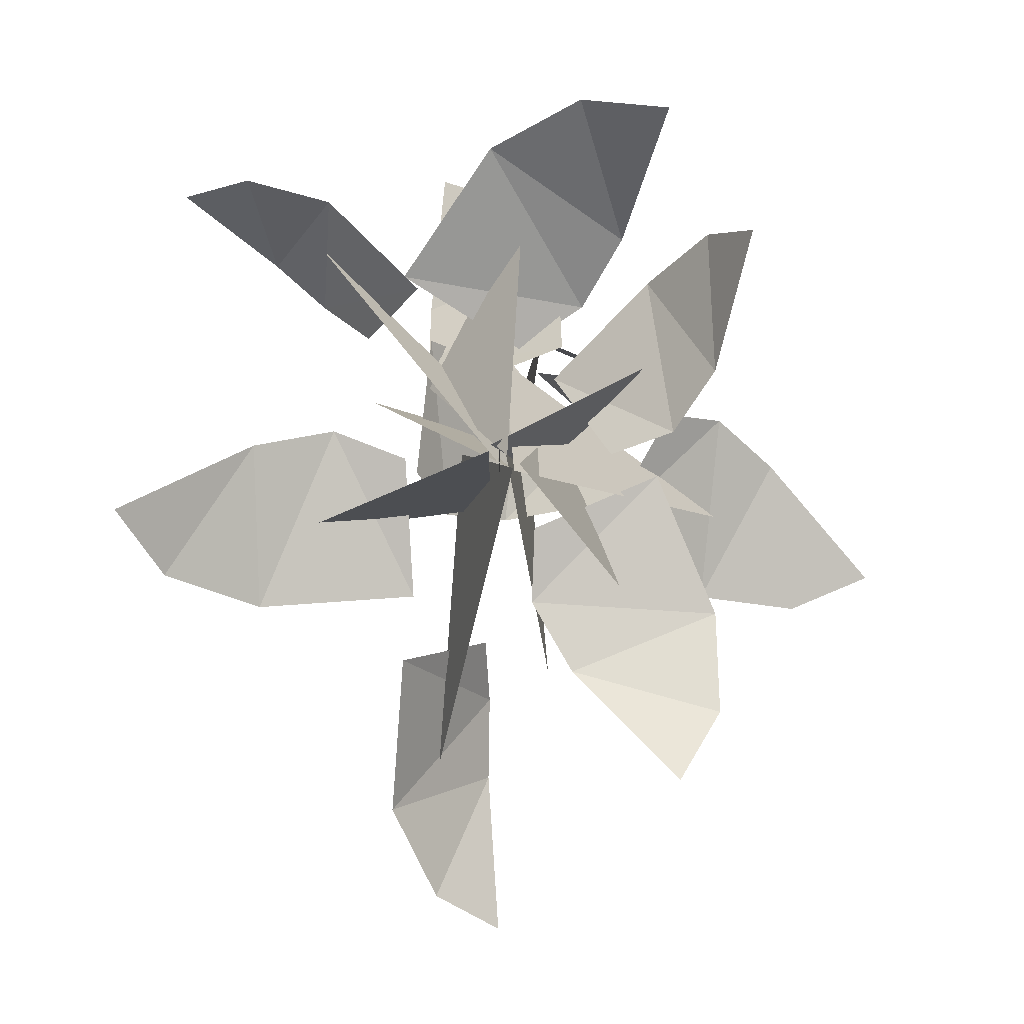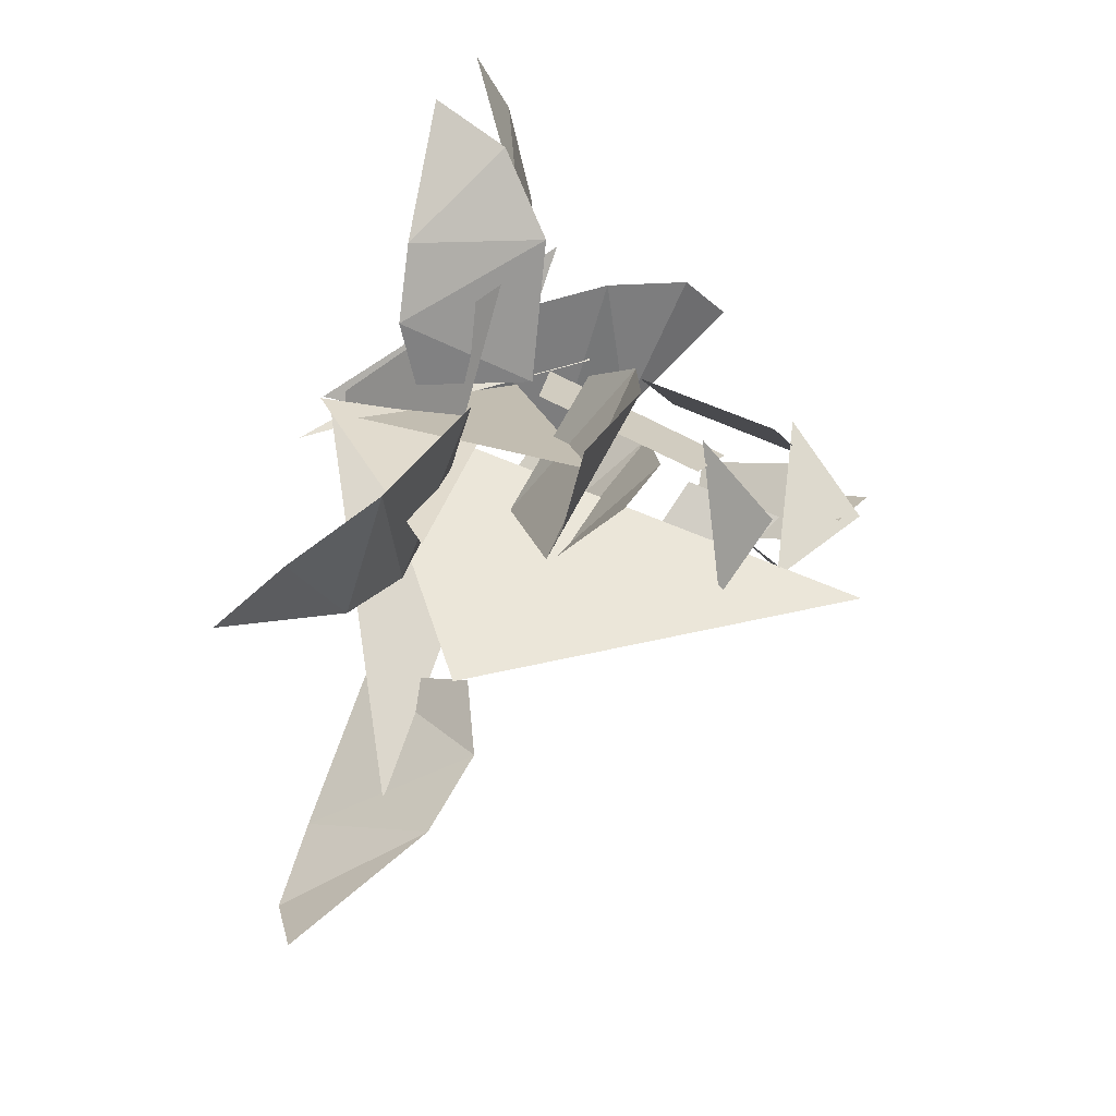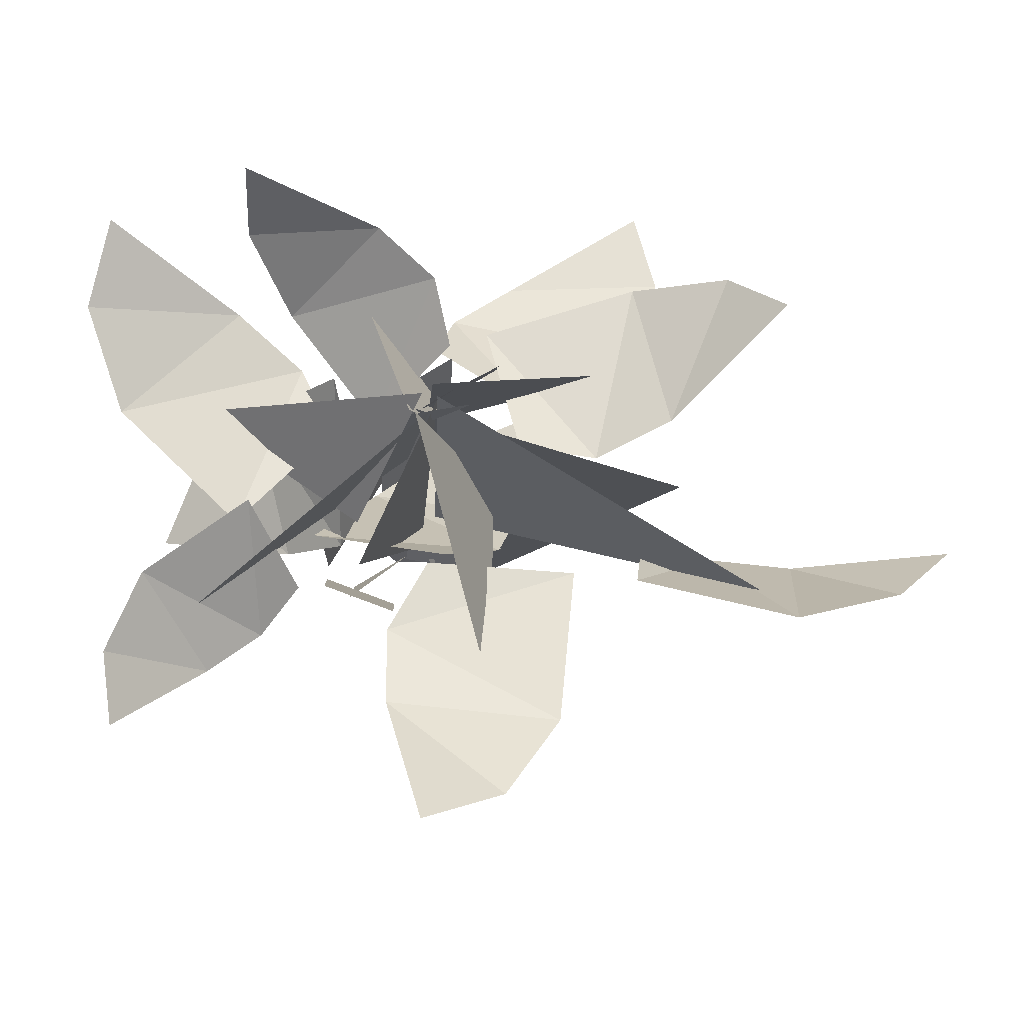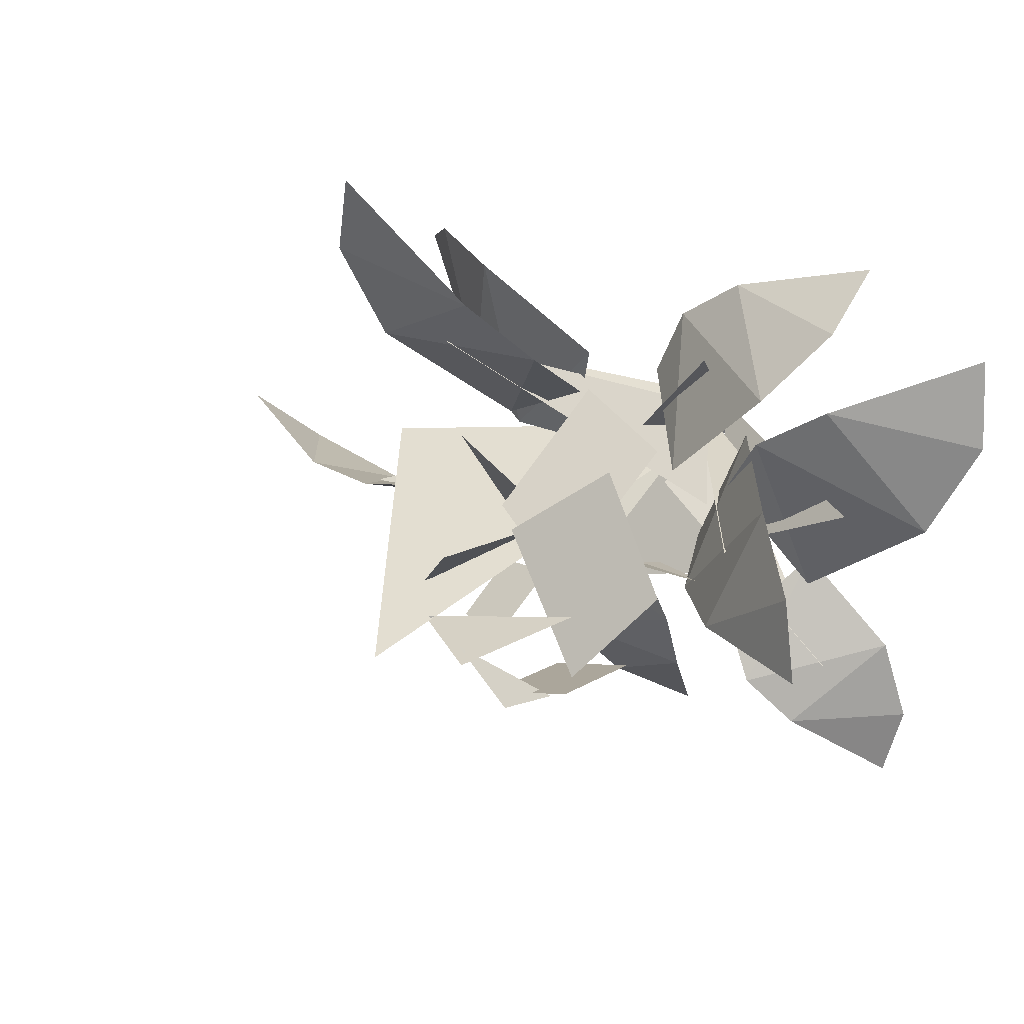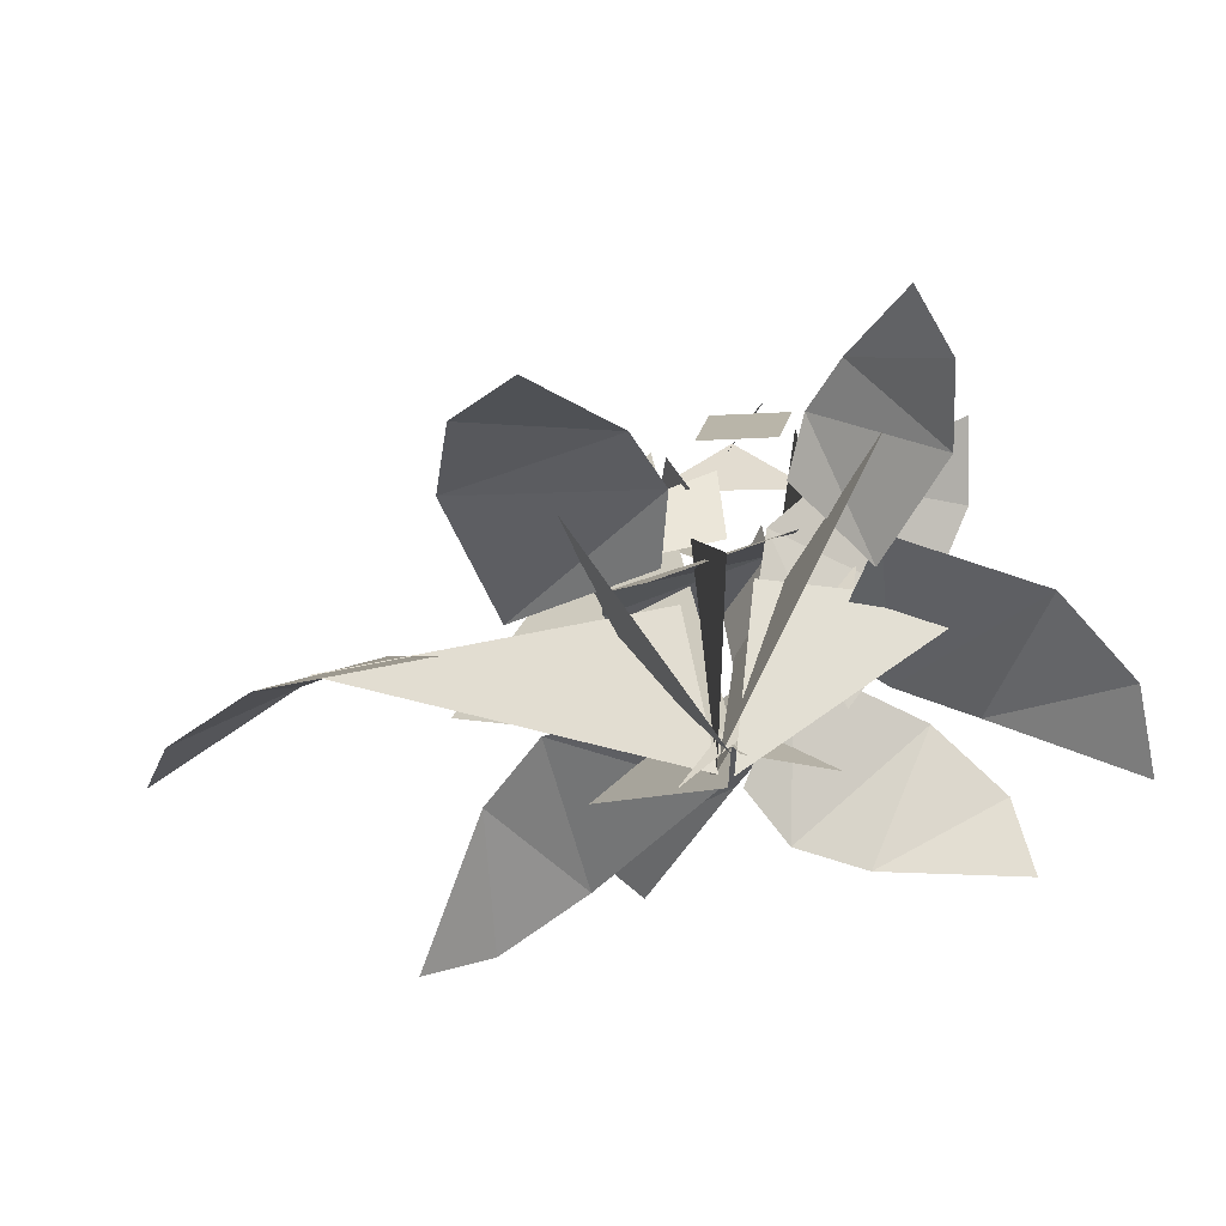
<metadata>
{"format":"obj","ext":"obj","renderer":"f3d","projection":"perspective","resolution":1024,"background":"white","views":[{"elev":-79.9,"azim":-81.9,"up":"+Y"},{"elev":55.6,"azim":108.3,"up":"+Z"},{"elev":-20.6,"azim":-4.2,"up":"+Z"},{"elev":37.1,"azim":-147.3,"up":"+Z"},{"elev":-54.6,"azim":-154.9,"up":"+Y"}]}
</metadata>
<code>
g Spin Reef C6
v 0.01872 -0.03675 0.01632
v 0.8776 0.4072 -0.3112
v 0.03438 0.4182 -0.1243
v 0.7679 0.6082 -0.1567
v 0.9812 0.5661 -0.1904
v 0.9307 0.2211 -0.4392
v 1.198 0.2564 -0.3612
v 0.9307 0.2211 -0.4392
v 0.9812 0.5661 -0.1904
v 1.351 0.3547 -0.2142
v 1.198 0.2564 -0.3612
v 0.9812 0.5661 -0.1904
v 0.9307 0.2211 -0.4392
v 0.5297 0.227 -0.3505
v 0.7679 0.6082 -0.1567
v 0.5297 0.227 -0.3505
v 0.5825 0.5265 -0.1405
v 0.7679 0.6082 -0.1567
v 0.7679 0.6082 -0.1567
v 0.9307 0.2211 -0.4392
v 0.9812 0.5661 -0.1904
v 1.198 0.2564 -0.3612
v 0.9812 0.5661 -0.1904
v 0.9307 0.2211 -0.4392
v 1.351 0.3547 -0.2142
v 0.9812 0.5661 -0.1904
v 1.198 0.2564 -0.3612
v 0.9307 0.2211 -0.4392
v 0.7679 0.6082 -0.1567
v 0.5297 0.227 -0.3505
v 0.5297 0.227 -0.3505
v 0.7679 0.6082 -0.1567
v 0.5825 0.5265 -0.1405
v 0.005976 -0.0676 0.03453
v 0.5074 0.4004 0.2817
v 0.008131 0.3889 0.1237
v 0.4407 0.313 0.007203
v 0.5445 0.3273 0.4901
v 0.6276 0.2455 0.08855
v 0.7744 0.1803 0.4606
v 0.6276 0.2455 0.08855
v 0.5445 0.3273 0.4901
v 0.9018 0.04467 0.3291
v 0.6276 0.2455 0.08855
v 0.7744 0.1803 0.4606
v 0.5445 0.3273 0.4901
v 0.4407 0.313 0.007203
v 0.1648 0.4044 0.3866
v 0.1648 0.4044 0.3866
v 0.4407 0.313 0.007203
v 0.2466 0.3349 0.0421
v 0.4407 0.313 0.007203
v 0.6276 0.2455 0.08855
v 0.5445 0.3273 0.4901
v 0.7744 0.1803 0.4606
v 0.5445 0.3273 0.4901
v 0.6276 0.2455 0.08855
v 0.9018 0.04467 0.3291
v 0.7744 0.1803 0.4606
v 0.6276 0.2455 0.08855
v 0.5445 0.3273 0.4901
v 0.1648 0.4044 0.3866
v 0.4407 0.313 0.007203
v 0.1648 0.4044 0.3866
v 0.2466 0.3349 0.0421
v 0.4407 0.313 0.007203
v 0.0003587 -0.03005 -0.01907
v -0.5662 0.351 -0.4059
v -0.04054 0.3334 -0.0005299
v -0.401 0.4816 -0.4342
v -0.5303 0.4544 -0.5398
v -0.6863 0.2281 -0.3586
v -0.7695 0.244 -0.5574
v -0.6863 0.2281 -0.3586
v -0.5303 0.4544 -0.5398
v -0.7489 0.2979 -0.7273
v -0.7695 0.244 -0.5574
v -0.5303 0.4544 -0.5398
v -0.6863 0.2281 -0.3586
v -0.4364 0.2202 -0.1657
v -0.401 0.4816 -0.4342
v -0.4364 0.2202 -0.1657
v -0.3089 0.4176 -0.3254
v -0.401 0.4816 -0.4342
v -0.401 0.4816 -0.4342
v -0.6863 0.2281 -0.3586
v -0.5303 0.4544 -0.5398
v -0.7695 0.244 -0.5574
v -0.5303 0.4544 -0.5398
v -0.6863 0.2281 -0.3586
v -0.7489 0.2979 -0.7273
v -0.5303 0.4544 -0.5398
v -0.7695 0.244 -0.5574
v -0.6863 0.2281 -0.3586
v -0.401 0.4816 -0.4342
v -0.4364 0.2202 -0.1657
v -0.4364 0.2202 -0.1657
v -0.401 0.4816 -0.4342
v -0.3089 0.4176 -0.3254
v -0.03557 -0.06158 -0.03635
v 0.1769 0.3749 -0.6031
v 0.1806 0.3615 -0.06717
v -0.0836 0.3594 -0.4499
v 0.3381 0.2486 -0.7062
v -0.08534 0.2877 -0.6577
v 0.1966 0.1338 -0.9201
v -0.08534 0.2877 -0.6577
v 0.3381 0.2486 -0.7062
v -0.004877 0.04918 -1.002
v -0.08534 0.2877 -0.6577
v 0.1966 0.1338 -0.9201
v 0.3381 0.2486 -0.7062
v -0.0836 0.3594 -0.4499
v 0.3815 0.318 -0.304
v 0.3815 0.318 -0.304
v -0.0836 0.3594 -0.4499
v 0.0152 0.3532 -0.2725
v -0.0836 0.3594 -0.4499
v -0.08534 0.2877 -0.6577
v 0.3381 0.2486 -0.7062
v 0.1966 0.1338 -0.9201
v 0.3381 0.2486 -0.7062
v -0.08534 0.2877 -0.6577
v -0.004877 0.04918 -1.002
v 0.1966 0.1338 -0.9201
v -0.08534 0.2877 -0.6577
v 0.3381 0.2486 -0.7062
v 0.3815 0.318 -0.304
v -0.0836 0.3594 -0.4499
v 0.3815 0.318 -0.304
v 0.0152 0.3532 -0.2725
v -0.0836 0.3594 -0.4499
v -0.04954 -0.05483 -0.02897
v -0.1573 0.3692 0.4565
v 0.09774 0.3238 0.06492
v 0.01646 0.1704 0.4334
v -0.3497 0.4196 0.4292
v -0.128 0.1464 0.5584
v -0.4652 0.277 0.593
v -0.128 0.1464 0.5584
v -0.3497 0.4196 0.4292
v -0.4727 0.09926 0.6935
v -0.128 0.1464 0.5584
v -0.4652 0.277 0.593
v -0.3497 0.4196 0.4292
v 0.01646 0.1704 0.4334
v -0.1278 0.4562 0.1487
v -0.1278 0.4562 0.1487
v 0.01646 0.1704 0.4334
v 0.05965 0.2214 0.2685
v 0.01646 0.1704 0.4334
v -0.128 0.1464 0.5584
v -0.3497 0.4196 0.4292
v -0.4652 0.277 0.593
v -0.3497 0.4196 0.4292
v -0.128 0.1464 0.5584
v -0.4727 0.09926 0.6935
v -0.4652 0.277 0.593
v -0.128 0.1464 0.5584
v -0.3497 0.4196 0.4292
v -0.1278 0.4562 0.1487
v 0.01646 0.1704 0.4334
v -0.1278 0.4562 0.1487
v 0.05965 0.2214 0.2685
v 0.01646 0.1704 0.4334
v -0.2045 0.4986 -0.1817
v -0.3435 0.638 -0.1594
v -0.4417 0.5528 0.2038
v -0.602 0.7181 0.09857
v -0.4417 0.5528 0.2038
v -0.3435 0.638 -0.1594
v -0.6793 0.8052 -0.07656
v -0.602 0.7181 0.09857
v -0.3435 0.638 -0.1594
v -0.4417 0.5528 0.2038
v -0.2328 0.2482 0.1803
v -0.2045 0.4986 -0.1817
v -0.2328 0.2482 0.1803
v -0.1508 0.3308 -0.1317
v -0.2045 0.4986 -0.1817
v -0.2045 0.4986 -0.1817
v -0.4417 0.5528 0.2038
v -0.3435 0.638 -0.1594
v -0.602 0.7181 0.09857
v -0.3435 0.638 -0.1594
v -0.4417 0.5528 0.2038
v -0.6793 0.8052 -0.07656
v -0.3435 0.638 -0.1594
v -0.602 0.7181 0.09857
v -0.4417 0.5528 0.2038
v -0.2045 0.4986 -0.1817
v -0.2328 0.2482 0.1803
v -0.2328 0.2482 0.1803
v -0.2045 0.4986 -0.1817
v -0.1508 0.3308 -0.1317
v -0.3017 0.2364 0.02608
v -0.3397 0.547 0.02211
v 0.09862 -0.09411 -0.02732
v 0.02697 -0.03034 0.01787
v 0.3681 0.7707 0.5508
v -0.1998 0.3886 0.02388
v 0.09639 0.7852 0.5985
v 0.2597 0.8452 0.7332
v 0.5853 0.7322 0.4789
v 0.672 0.7976 0.7382
v 0.5853 0.7322 0.4789
v 0.2597 0.8452 0.7332
v 0.6183 0.8283 0.9633
v 0.672 0.7976 0.7382
v 0.2597 0.8452 0.7332
v 0.5853 0.7322 0.4789
v 0.3149 0.551 0.2283
v 0.09639 0.7852 0.5985
v 0.3149 0.551 0.2283
v 0.04014 0.6558 0.4522
v 0.09639 0.7852 0.5985
v 0.09639 0.7852 0.5985
v 0.5853 0.7322 0.4789
v 0.2597 0.8452 0.7332
v 0.672 0.7976 0.7382
v 0.2597 0.8452 0.7332
v 0.5853 0.7322 0.4789
v 0.6183 0.8283 0.9633
v 0.2597 0.8452 0.7332
v 0.672 0.7976 0.7382
v 0.5853 0.7322 0.4789
v 0.09639 0.7852 0.5985
v 0.3149 0.551 0.2283
v 0.3149 0.551 0.2283
v 0.09639 0.7852 0.5985
v 0.04014 0.6558 0.4522
v 0.01968 -0.03117 0.01117
v 0.0083 0.6876 -0.1106
v -0.1592 0.2389 -0.3226
v 0.2027 0.4794 -0.1899
v -0.1133 0.7646 0.06097
v 0.2658 0.6201 -0.04035
v 0.07988 0.8517 0.2354
v 0.2658 0.6201 -0.04035
v -0.1133 0.7646 0.06097
v 0.2893 0.825 0.3213
v 0.2658 0.6201 -0.04035
v 0.07988 0.8517 0.2354
v -0.1133 0.7646 0.06097
v 0.2027 0.4794 -0.1899
v -0.2745 0.4738 -0.1632
v -0.2745 0.4738 -0.1632
v 0.2027 0.4794 -0.1899
v 0.05671 0.3581 -0.2478
v 0.2027 0.4794 -0.1899
v 0.2658 0.6201 -0.04035
v -0.1133 0.7646 0.06097
v 0.07988 0.8517 0.2354
v -0.1133 0.7646 0.06097
v 0.2658 0.6201 -0.04035
v 0.2893 0.825 0.3213
v 0.07988 0.8517 0.2354
v 0.2658 0.6201 -0.04035
v -0.1133 0.7646 0.06097
v -0.2745 0.4738 -0.1632
v 0.2027 0.4794 -0.1899
v -0.2745 0.4738 -0.1632
v 0.05671 0.3581 -0.2478
v 0.2027 0.4794 -0.1899
v -0.02 -0.07312 0.007196
v -0.5871 0.3689 0.1278
v -0.1646 0.3279 -0.179
v -0.317 0.3611 0.2478
v -0.7619 0.2419 0.06896
v -0.4813 0.3022 0.373
v -0.8515 0.1494 0.3114
v -0.4813 0.3022 0.373
v -0.7619 0.2419 0.06896
v -0.8016 0.08299 0.5236
v -0.4813 0.3022 0.373
v -0.8515 0.1494 0.3114
v -0.7619 0.2419 0.06896
v -0.317 0.3611 0.2478
v -0.4674 0.286 -0.1997
v -0.4674 0.286 -0.1997
v -0.317 0.3611 0.2478
v -0.2329 0.3401 0.06923
v -0.317 0.3611 0.2478
v -0.4813 0.3022 0.373
v -0.7619 0.2419 0.06896
v -0.8515 0.1494 0.3114
v -0.7619 0.2419 0.06896
v -0.4813 0.3022 0.373
v -0.8016 0.08299 0.5236
v -0.8515 0.1494 0.3114
v -0.4813 0.3022 0.373
v -0.7619 0.2419 0.06896
v -0.4674 0.286 -0.1997
v -0.317 0.3611 0.2478
v -0.4674 0.286 -0.1997
v -0.2329 0.3401 0.06923
v -0.317 0.3611 0.2478
v 0.01872 -0.03675 0.01632
v 0.03438 0.4182 -0.1243
v 0.8776 0.4072 -0.3112
v 0.005976 -0.0676 0.03453
v 0.008131 0.3889 0.1237
v 0.5074 0.4004 0.2817
v 0.0003587 -0.03005 -0.01907
v -0.04054 0.3334 -0.0005299
v -0.5662 0.351 -0.4059
v -0.03557 -0.06158 -0.03635
v 0.1806 0.3615 -0.06717
v 0.1769 0.3749 -0.6031
v -0.04954 -0.05483 -0.02897
v 0.09774 0.3238 0.06492
v -0.1573 0.3692 0.4565
v -0.3017 0.2364 0.02608
v 0.09862 -0.09411 -0.02732
v -0.3397 0.547 0.02211
v 0.02697 -0.03034 0.01787
v -0.1998 0.3886 0.02388
v 0.3681 0.7707 0.5508
v 0.01968 -0.03117 0.01117
v -0.1592 0.2389 -0.3226
v 0.0083 0.6876 -0.1106
v -0.02 -0.07312 0.007196
v -0.1646 0.3279 -0.179
v -0.5871 0.3689 0.1278
v -0.03366 0.0102 0.001608
v 0.1709 1.391 0.04046
v 0.6886 0.532 0.01949
v 0.1668 1.181 0.02732
v -0.2163 1.106 0.1425
v -0.04212 1.33 0.06942
v 0.1483 1.189 0.03965
v 0.04165 1.047 -0.01742
v 0.08581 1.166 -0.05935
v -0.005443 1.285 0.08037
v -0.1788 1.137 -0.1076
v -0.1649 1.326 -0.0118
v 0.2553 1.062 0.0164
v -0.0272 0.9258 0.2303
v 0.1303 1.147 0.2054
v -0.03366 0.0102 0.001608
v 0.6886 0.532 0.01949
v 0.1709 1.391 0.04046
v 0.1668 1.181 0.02732
v -0.04212 1.33 0.06942
v -0.2163 1.106 0.1425
v 0.1483 1.189 0.03965
v 0.08581 1.166 -0.05935
v 0.04165 1.047 -0.01742
v -0.005443 1.285 0.08037
v -0.1649 1.326 -0.0118
v -0.1788 1.137 -0.1076
v 0.2553 1.062 0.0164
v 0.1303 1.147 0.2054
v -0.0272 0.9258 0.2303
v -0.03702 1.097 0.3298
v -0.2402 1.14 -0.01518
v -0.2782 0.7853 0.005241
v -0.1003 0.7424 0.3084
v -0.01585 0.9014 0.06203
v -0.01883 1.137 0.01205
v 0.1314 1.051 -0.04078
v 0.1381 0.8508 -0.0001533
v -0.2443 1.179 -0.0399
v -0.2478 0.8801 -0.1619
v -0.05813 0.9047 -0.2228
v -0.05048 1.205 -0.1016
v -0.1089 0.5094 0.2354
v -0.09274 0.9688 0.1016
v 0.08792 0.9464 0.258
v 0.08109 0.5451 0.3809
v -0.03702 1.097 0.3298
v -0.1003 0.7424 0.3084
v -0.2782 0.7853 0.005241
v -0.2402 1.14 -0.01518
v -0.01585 0.9014 0.06203
v 0.1381 0.8508 -0.0001533
v 0.1314 1.051 -0.04078
v -0.01883 1.137 0.01205
v -0.2443 1.179 -0.0399
v -0.05048 1.205 -0.1016
v -0.05813 0.9047 -0.2228
v -0.2478 0.8801 -0.1619
v -0.1089 0.5094 0.2354
v 0.08109 0.5451 0.3809
v 0.08792 0.9464 0.258
v -0.09274 0.9688 0.1016
f 2 1 3
f 5 4 6
f 8 7 9
f 11 10 12
f 14 13 15
f 17 16 18
f 20 19 21
f 23 22 24
f 26 25 27
f 29 28 30
f 32 31 33
f 35 34 36
f 38 37 39
f 41 40 42
f 44 43 45
f 47 46 48
f 50 49 51
f 53 52 54
f 56 55 57
f 59 58 60
f 62 61 63
f 65 64 66
f 68 67 69
f 71 70 72
f 74 73 75
f 77 76 78
f 80 79 81
f 83 82 84
f 86 85 87
f 89 88 90
f 92 91 93
f 95 94 96
f 98 97 99
f 101 100 102
f 104 103 105
f 107 106 108
f 110 109 111
f 113 112 114
f 116 115 117
f 119 118 120
f 122 121 123
f 125 124 126
f 128 127 129
f 131 130 132
f 134 133 135
f 137 136 138
f 140 139 141
f 143 142 144
f 146 145 147
f 149 148 150
f 152 151 153
f 155 154 156
f 158 157 159
f 161 160 162
f 164 163 165
f 167 166 168
f 170 169 171
f 173 172 174
f 176 175 177
f 179 178 180
f 182 181 183
f 185 184 186
f 188 187 189
f 191 190 192
f 194 193 195
f 197 196 198
f 200 199 201
f 203 202 204
f 206 205 207
f 209 208 210
f 212 211 213
f 215 214 216
f 218 217 219
f 221 220 222
f 224 223 225
f 227 226 228
f 230 229 231
f 233 232 234
f 236 235 237
f 239 238 240
f 242 241 243
f 245 244 246
f 248 247 249
f 251 250 252
f 254 253 255
f 257 256 258
f 260 259 261
f 263 262 264
f 266 265 267
f 269 268 270
f 272 271 273
f 275 274 276
f 278 277 279
f 281 280 282
f 284 283 285
f 287 286 288
f 290 289 291
f 293 292 294
f 296 295 297
f 299 298 300
f 302 301 303
f 305 304 306
f 308 307 309
f 311 310 312
f 314 313 315
f 317 316 318
f 320 319 321
f 323 322 324
f 326 325 327
f 329 328 330
f 332 331 333
f 335 334 336
f 338 337 339
f 341 340 342
f 344 343 345
f 347 346 348
f 350 349 351
f 353 352 354
f 356 355 357
f 357 355 358
f 360 359 361
f 361 359 362
f 364 363 365
f 365 363 366
f 368 367 369
f 369 367 370
f 372 371 373
f 373 371 374
f 376 375 377
f 377 375 378
f 380 379 381
f 381 379 382
f 384 383 385
f 385 383 386

</code>
